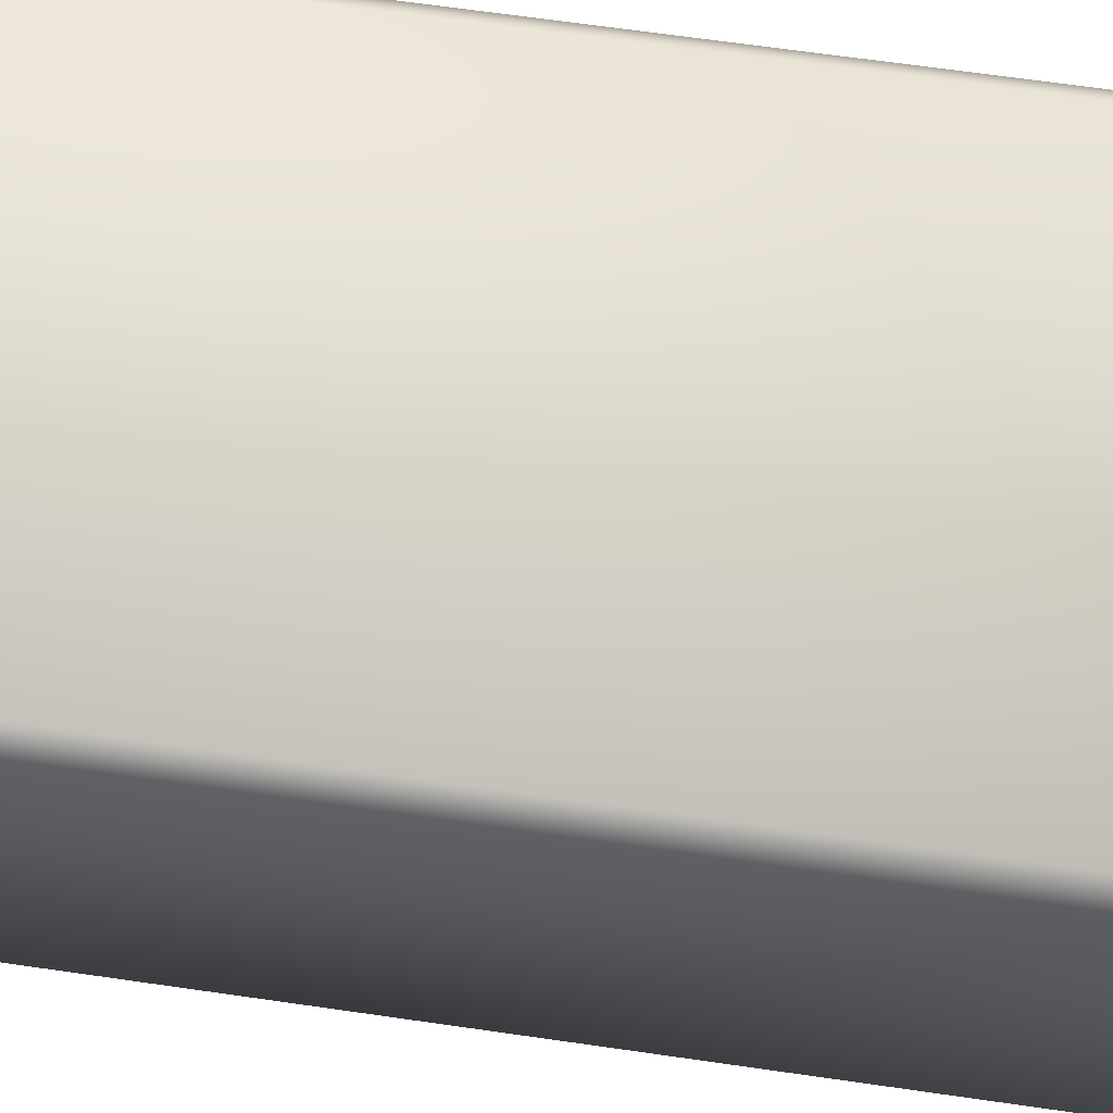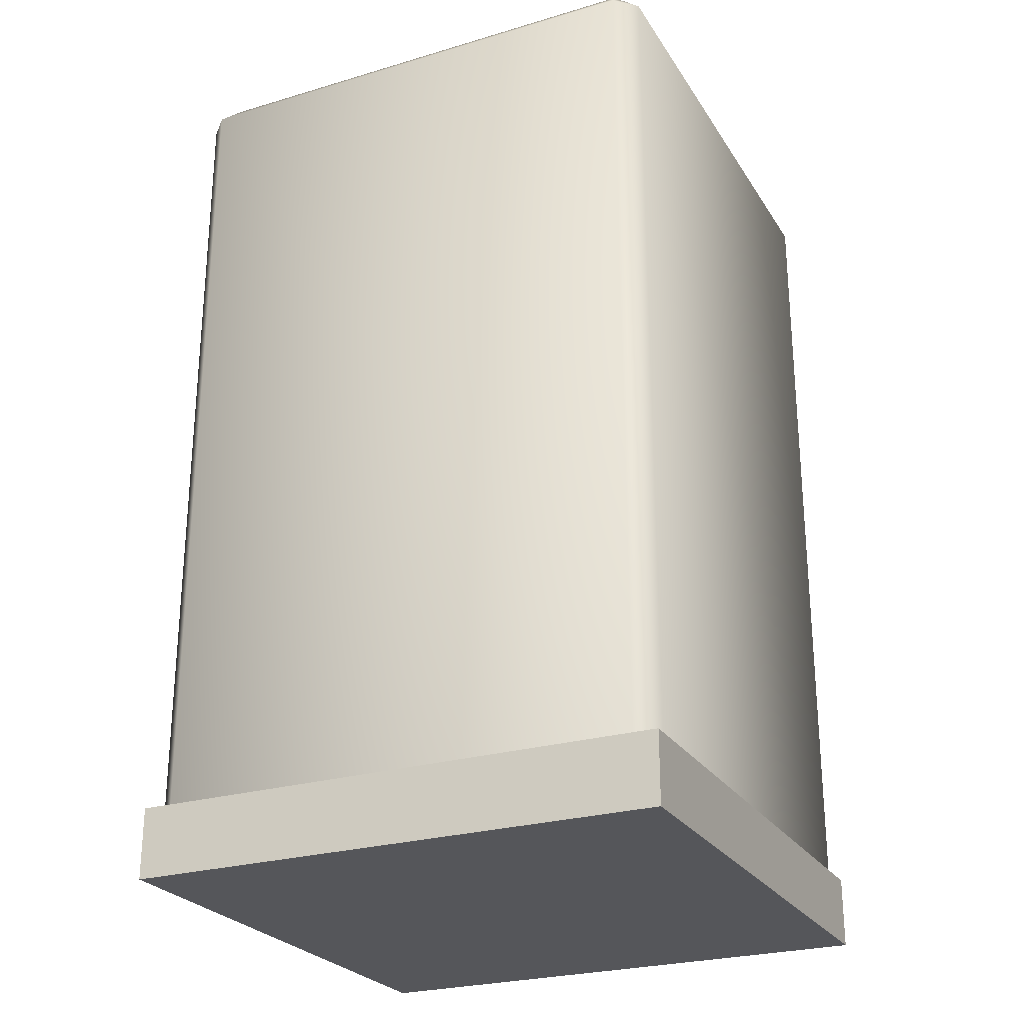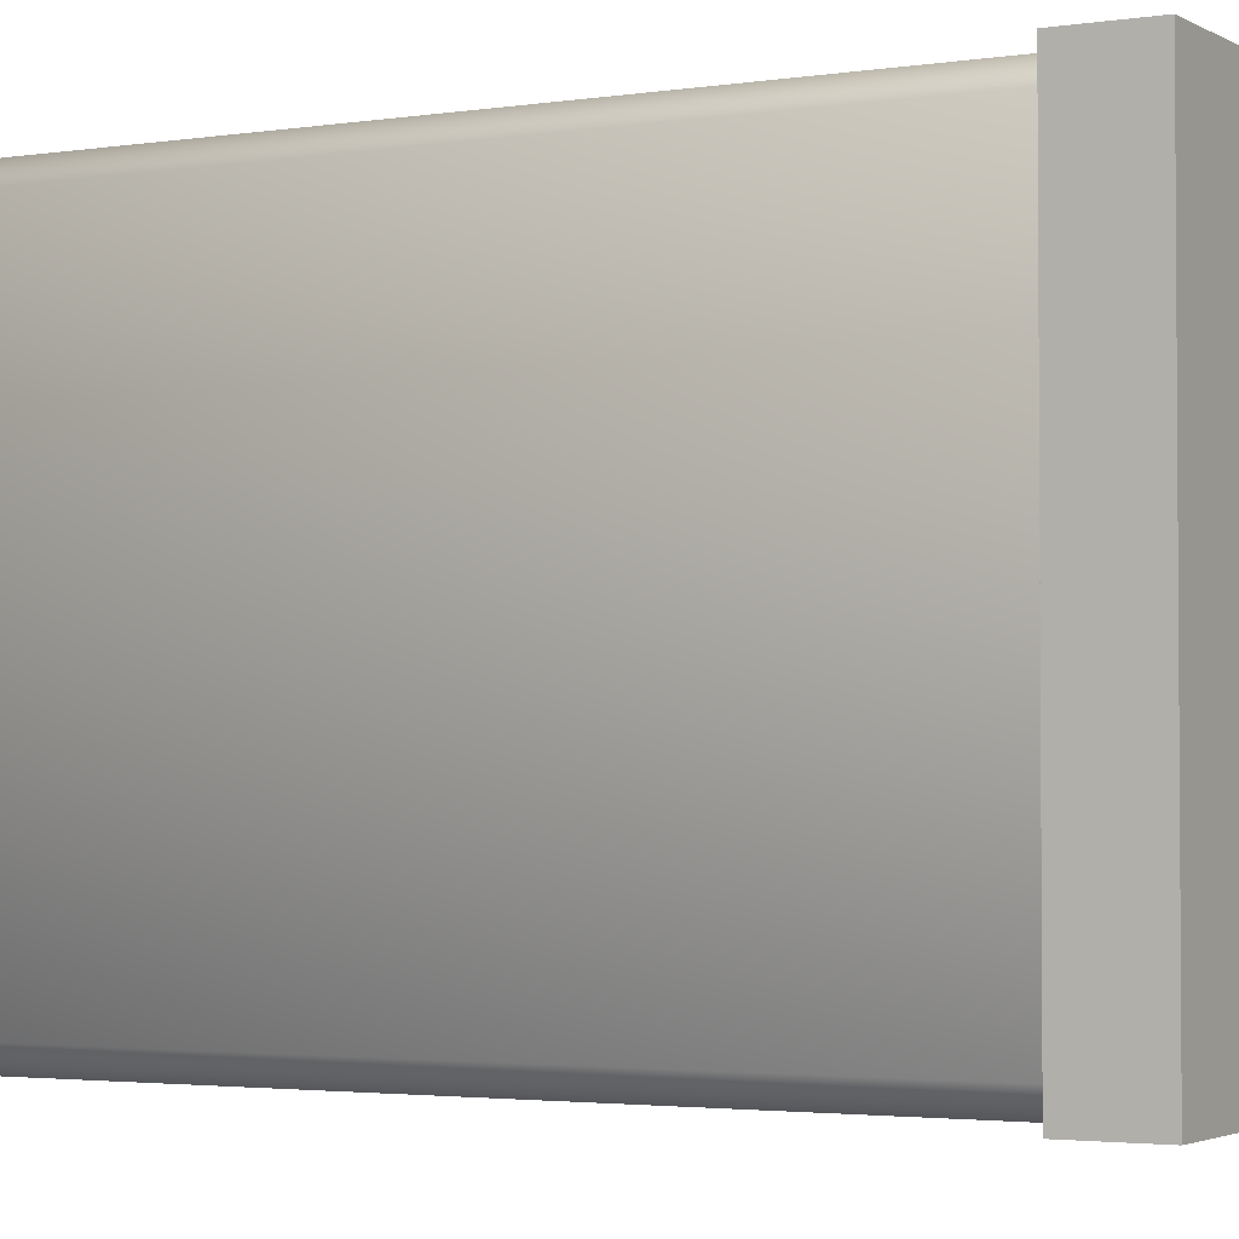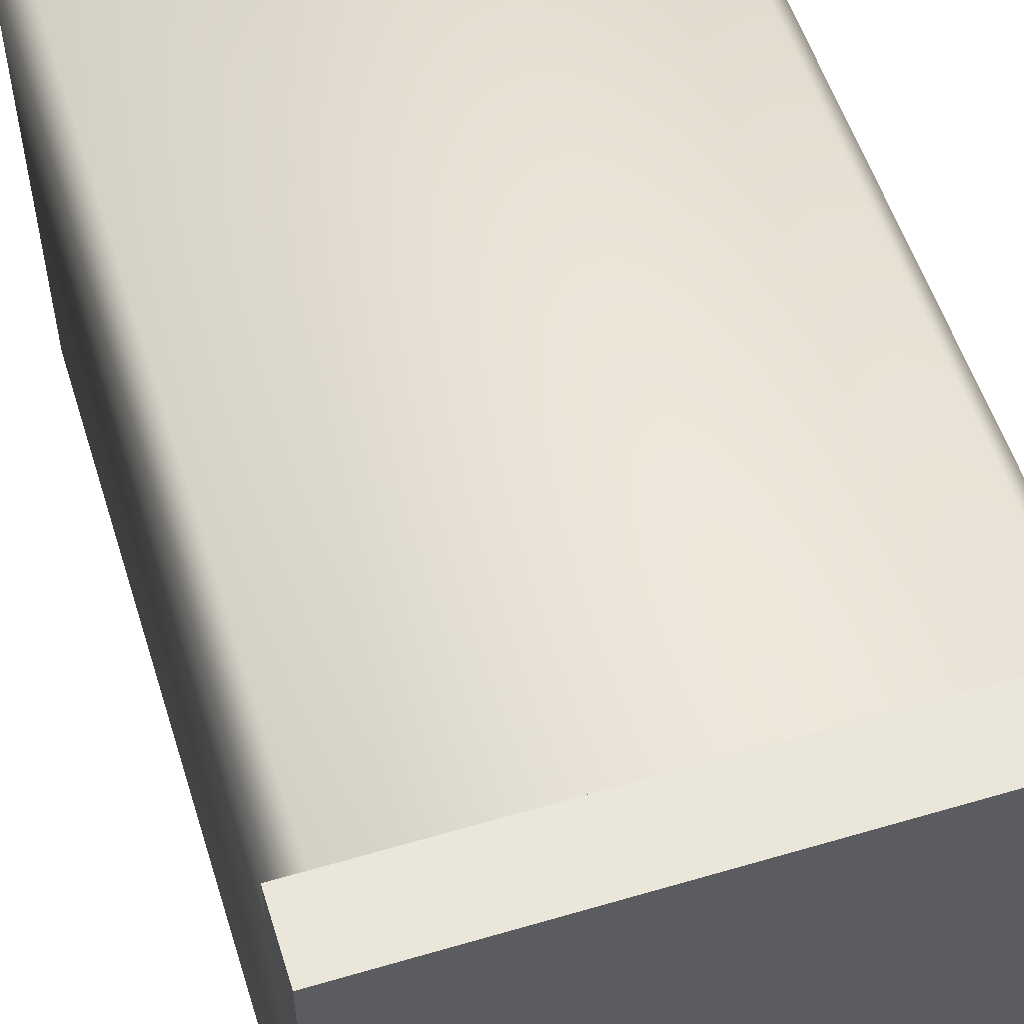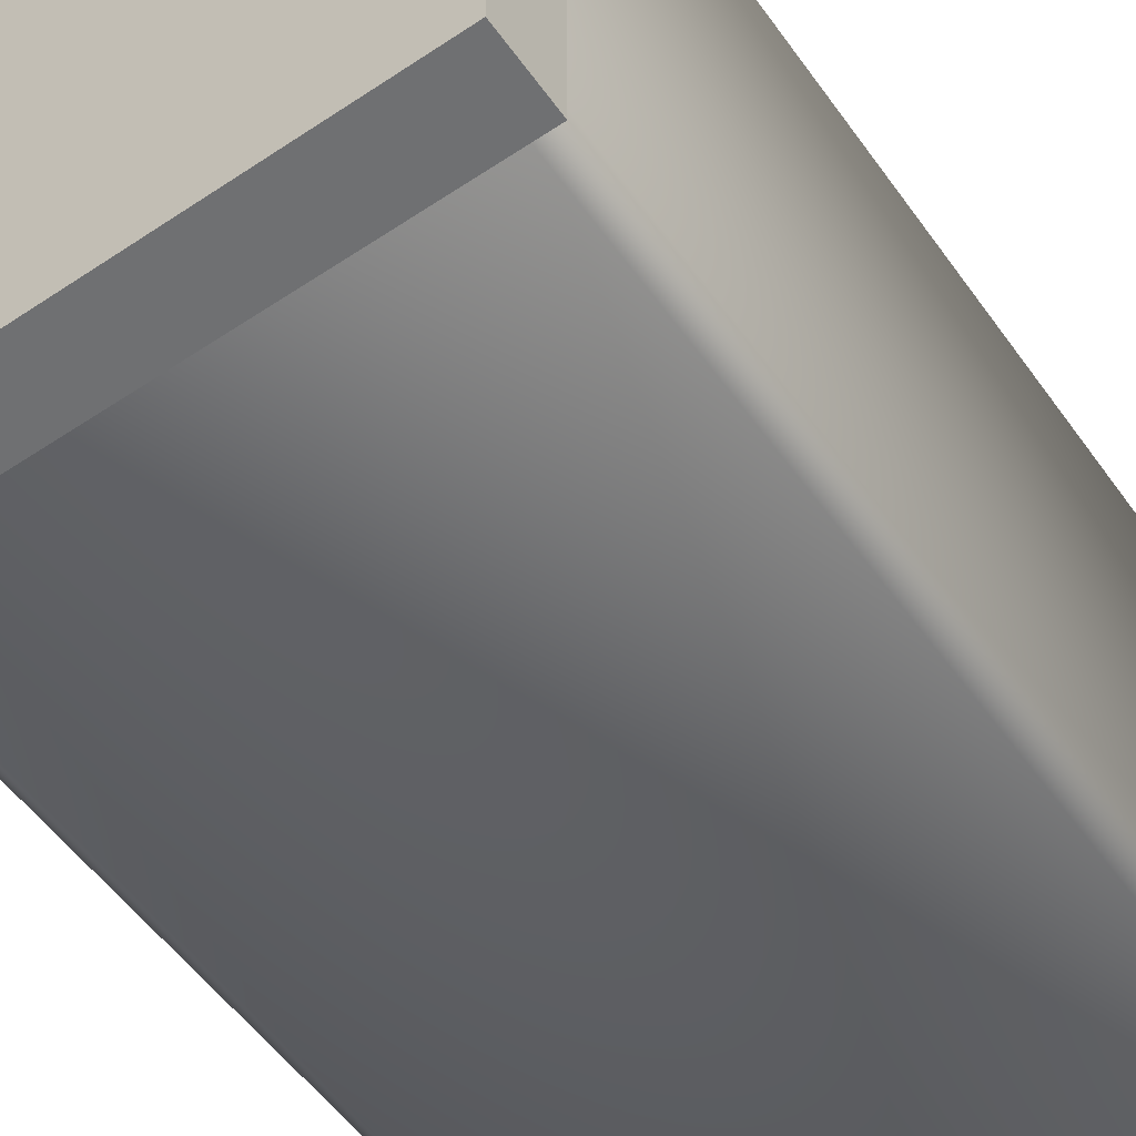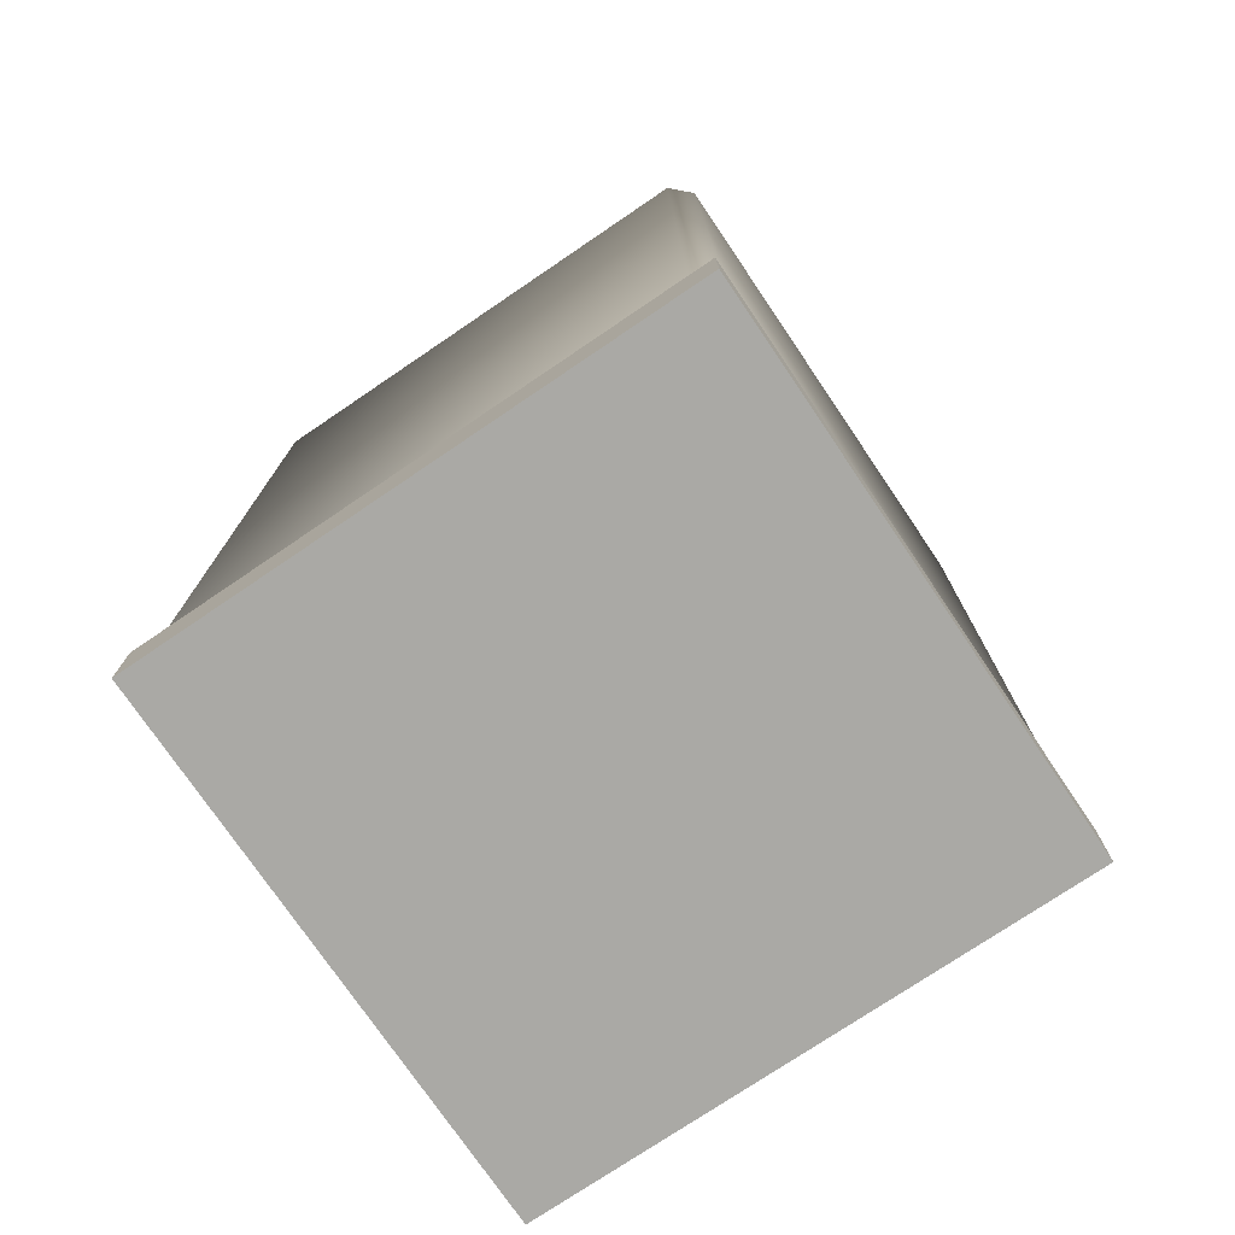
<metadata>
{"format":"obj","ext":"obj","renderer":"f3d","projection":"perspective","resolution":1024,"background":"white","views":[{"elev":68.9,"azim":98.1,"up":"+Z"},{"elev":-25.8,"azim":115.3,"up":"+Y"},{"elev":-2.6,"azim":-60.8,"up":"+Z"},{"elev":55.0,"azim":-17.3,"up":"+Z"},{"elev":-54.8,"azim":35.1,"up":"+Z"},{"elev":-75.4,"azim":124.1,"up":"+Y"}]}
</metadata>
<code>
v -0.5462 -0.01591 -0.5463
v 0.5464 -0.01591 0.5462
v 0.5464 -0.01591 -0.5463
v -0.5462 -0.01591 0.5462
v -0.5462 0.1281 -0.5463
v 0.5464 0.1281 0.5462
v -0.5462 0.1281 0.5462
v 0.5464 0.1281 -0.5463
v -0.5462 -0.01591 -0.5463
v -0.5462 0.1281 0.5462
v -0.5462 -0.01591 0.5462
v -0.5462 0.1281 -0.5463
v -0.5462 -0.01591 0.5462
v 0.5464 0.1281 0.5462
v 0.5464 -0.01591 0.5462
v -0.5462 0.1281 0.5462
v 0.5464 -0.01591 0.5462
v 0.5464 0.1281 -0.5463
v 0.5464 -0.01591 -0.5463
v 0.5464 0.1281 0.5462
v 0.5464 -0.01591 -0.5463
v -0.5462 0.1281 -0.5463
v -0.5462 -0.01591 -0.5463
v 0.5464 0.1281 -0.5463
v -0.489 1.829 -0.4767
v 0.4794 1.829 -0.4941
v 0.4967 1.829 -0.4767
v -0.4716 1.829 -0.4941
v -0.489 1.829 0.4743
v 0.4967 1.829 0.4743
v -0.4716 1.829 0.4916
v 0.4794 1.829 0.4916
v -0.5308 0.1281 -0.4941
v -0.5308 1.786 0.4916
v -0.5308 0.1281 0.4916
v -0.5308 1.786 -0.4941
v -0.489 1.829 -0.4767
v -0.489 1.829 0.4743
v 0.4967 0.1281 0.5335
v -0.489 1.786 0.5335
v 0.4967 1.786 0.5335
v -0.489 0.1281 0.5335
v 0.5386 0.1281 -0.4941
v 0.5386 1.786 0.4916
v 0.5386 1.786 -0.4941
v 0.5386 0.1281 0.4916
v 0.4967 1.786 0.5335
v 0.4967 0.1281 0.5335
v -0.489 0.1281 -0.536
v 0.4967 1.786 -0.536
v -0.489 1.786 -0.536
v 0.4967 0.1281 -0.536
v -0.5308 0.1281 -0.4941
v -0.5308 1.786 -0.4941
v 0.5386 1.786 -0.4941
v 0.5386 0.1281 -0.4941
v -0.489 0.1281 0.5335
v -0.5308 1.786 0.4916
v -0.489 1.786 0.5335
v -0.5308 0.1281 0.4916
v -0.489 1.829 0.4743
v -0.4716 1.829 0.4916
v -0.4716 1.829 0.4916
v 0.4967 1.786 0.5335
v -0.489 1.786 0.5335
v 0.4794 1.829 0.4916
v 0.4967 1.829 0.4743
v 0.5386 1.786 -0.4941
v 0.5386 1.786 0.4916
v 0.4967 1.829 -0.4767
v 0.4794 1.829 0.4916
v 0.4967 1.829 0.4743
v 0.4967 1.786 0.5335
v 0.4794 1.829 -0.4941
v -0.489 1.786 -0.536
v 0.4967 1.786 -0.536
v -0.4716 1.829 -0.4941
v -0.4716 1.829 -0.4941
v -0.5308 1.786 -0.4941
v -0.489 1.829 -0.4767
v 0.4967 1.829 -0.4767
v 0.4794 1.829 -0.4941
v 0.5386 1.786 -0.4941
g Industrial_Bag_Stack_03
f 3 2 1
f 4 1 2
f 7 6 5
f 8 5 6
f 11 10 9
f 12 9 10
f 15 14 13
f 16 13 14
f 19 18 17
f 20 17 18
f 23 22 21
f 24 21 22
f 27 26 25
f 28 25 26
f 29 27 25
f 30 27 29
f 29 31 30
f 32 30 31
f 35 34 33
f 36 33 34
f 36 34 37
f 38 37 34
f 41 40 39
f 42 39 40
f 45 44 43
f 46 43 44
f 44 47 46
f 48 46 47
f 51 50 49
f 52 49 50
f 49 53 51
f 54 51 53
f 50 55 52
f 56 52 55
f 59 58 57
f 60 57 58
f 58 59 61
f 62 61 59
f 65 64 63
f 66 63 64
f 69 68 67
f 70 67 68
f 72 71 69
f 73 69 71
f 76 75 74
f 77 74 75
f 75 79 78
f 80 78 79
f 82 81 76
f 83 76 81

</code>
